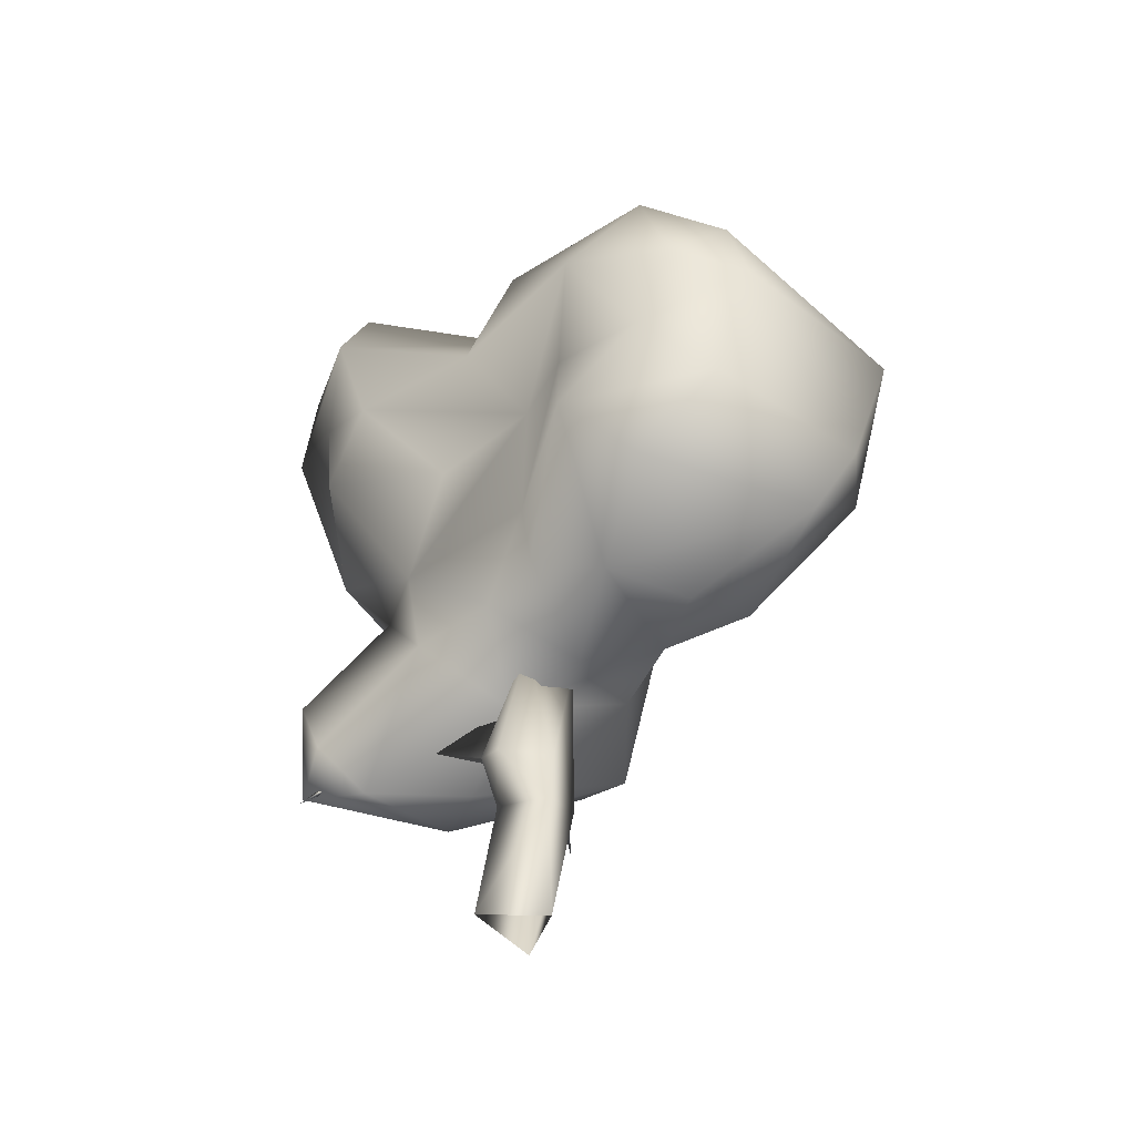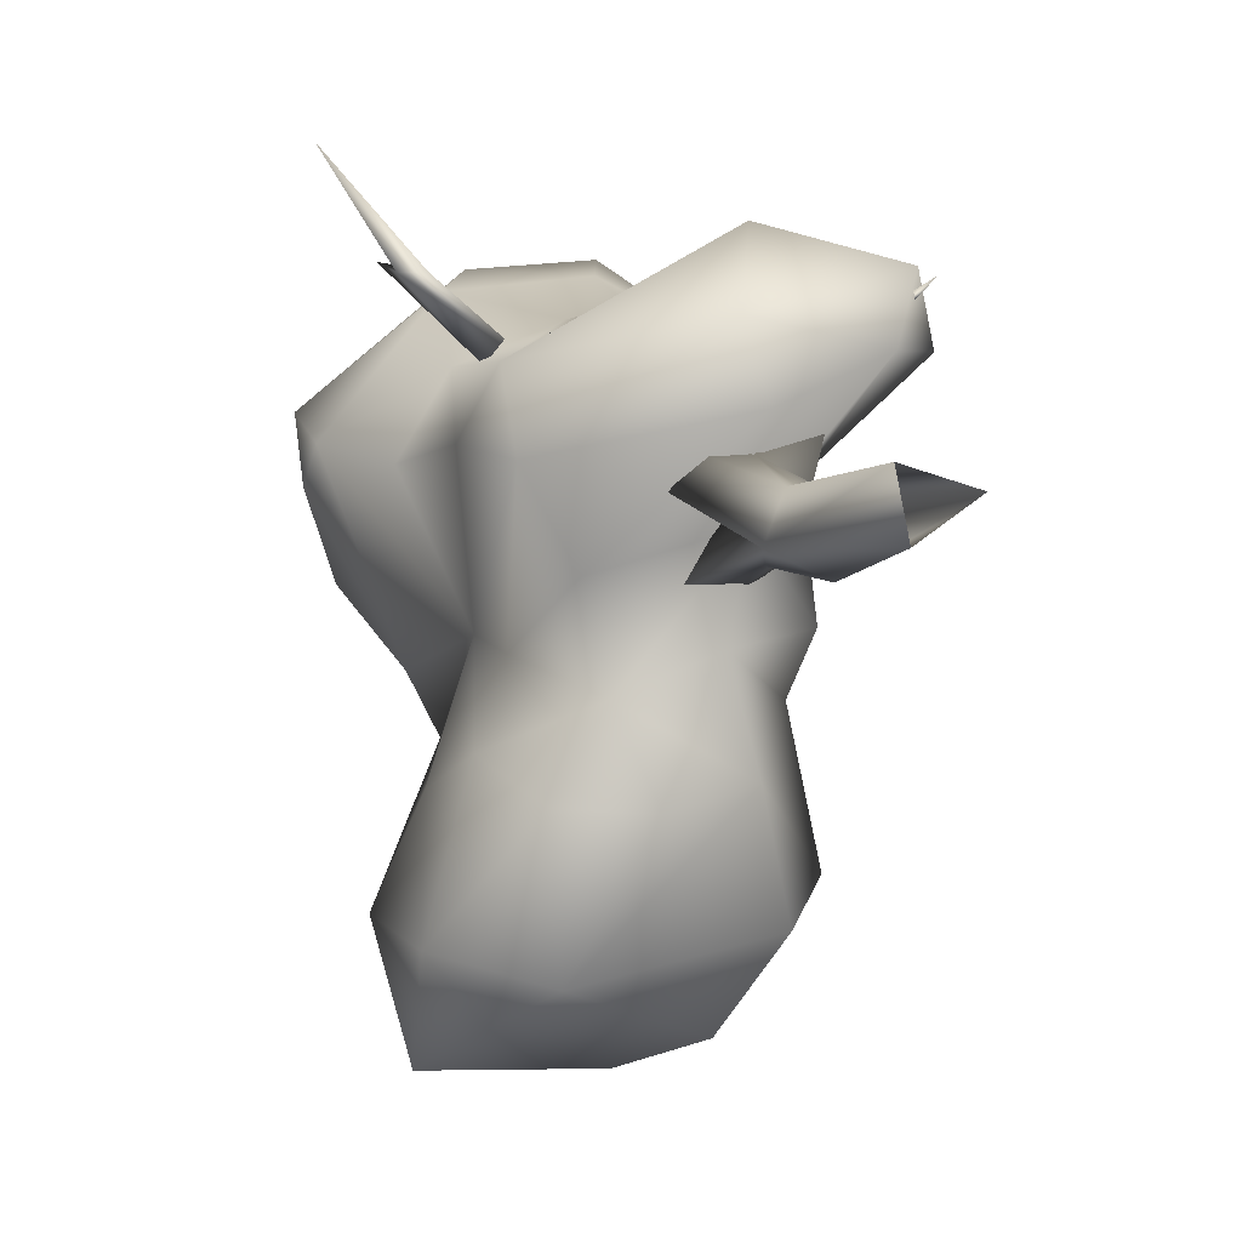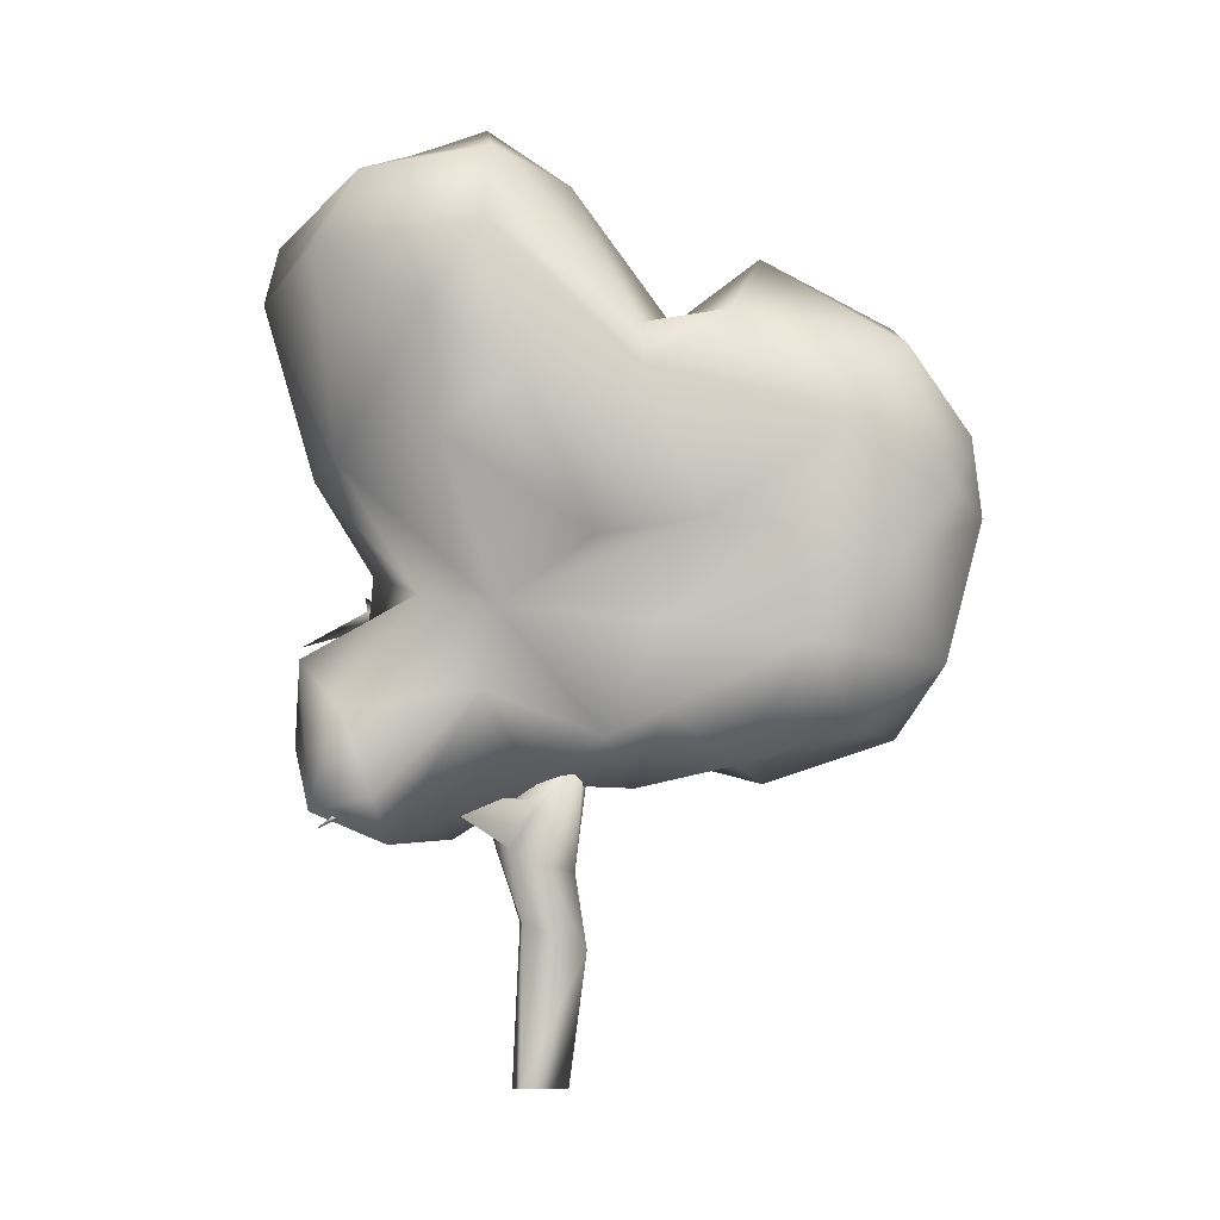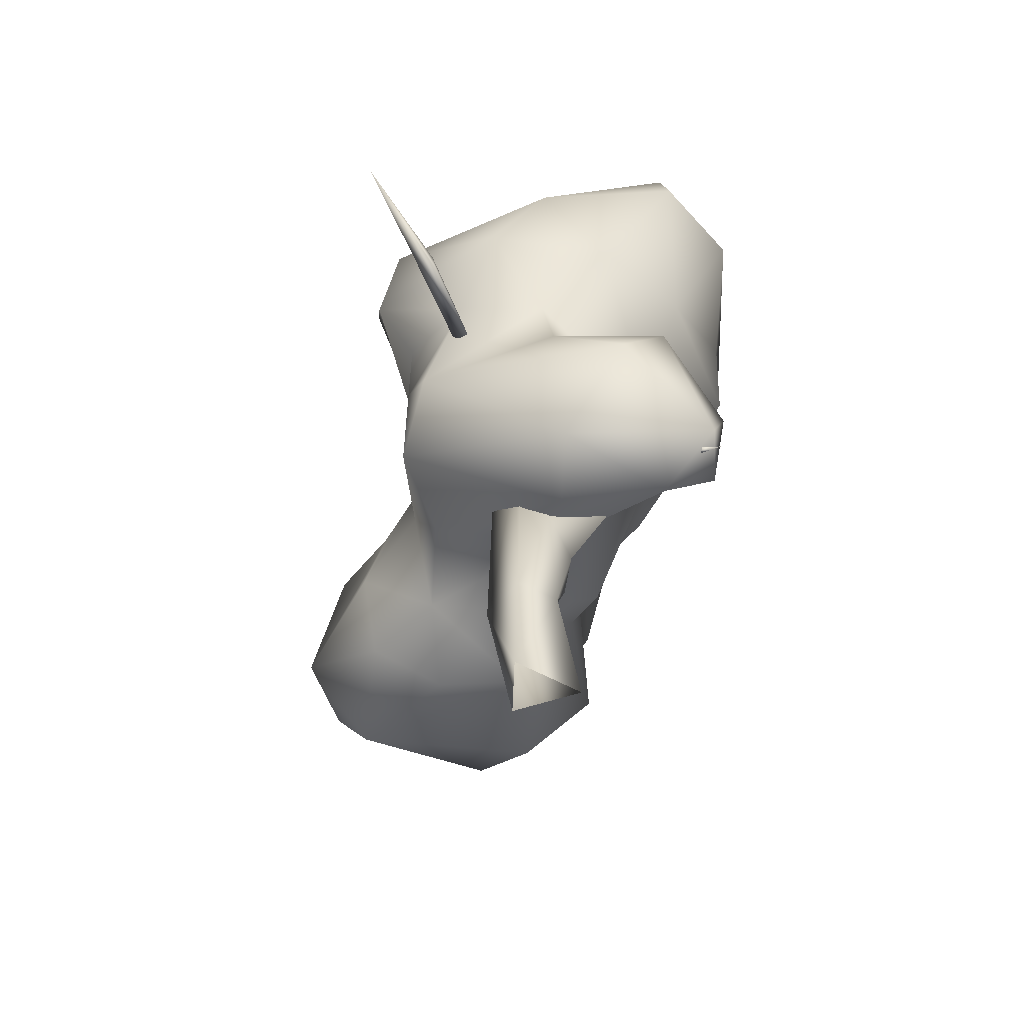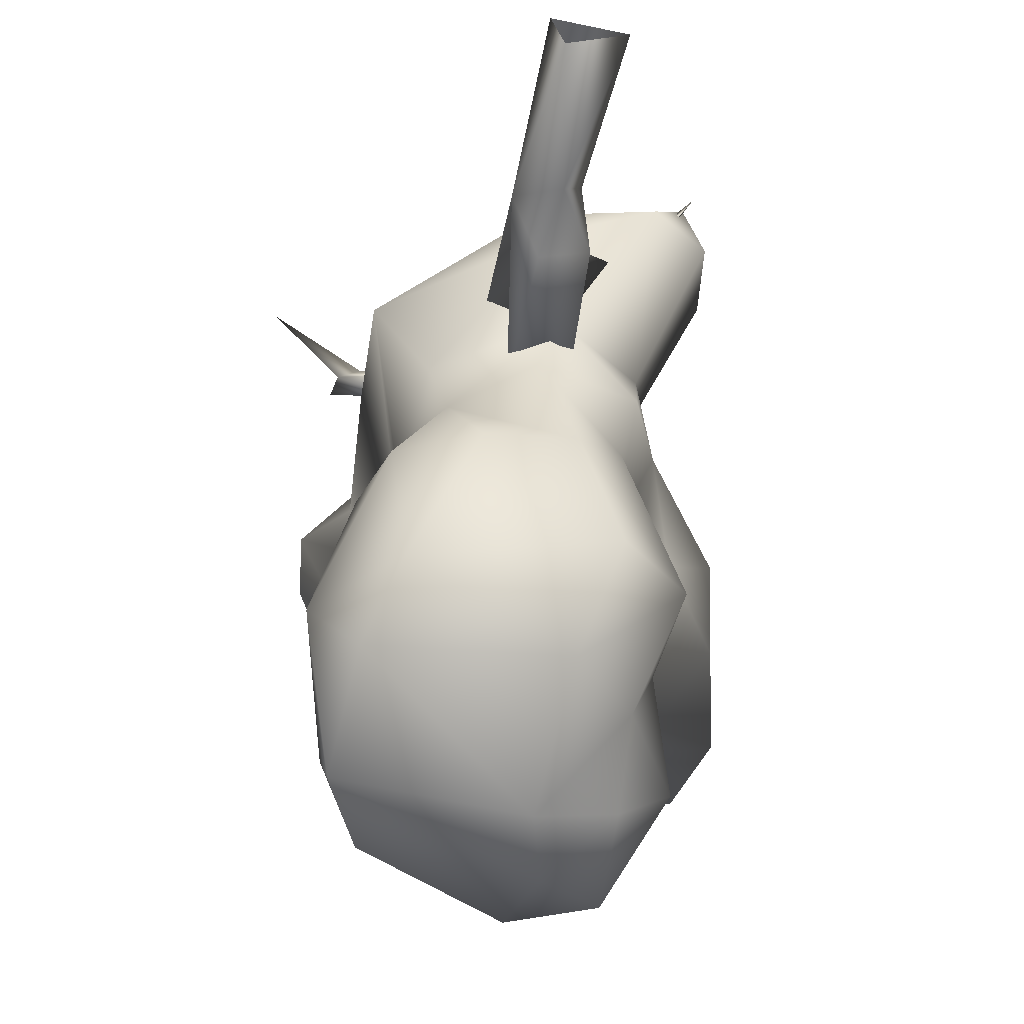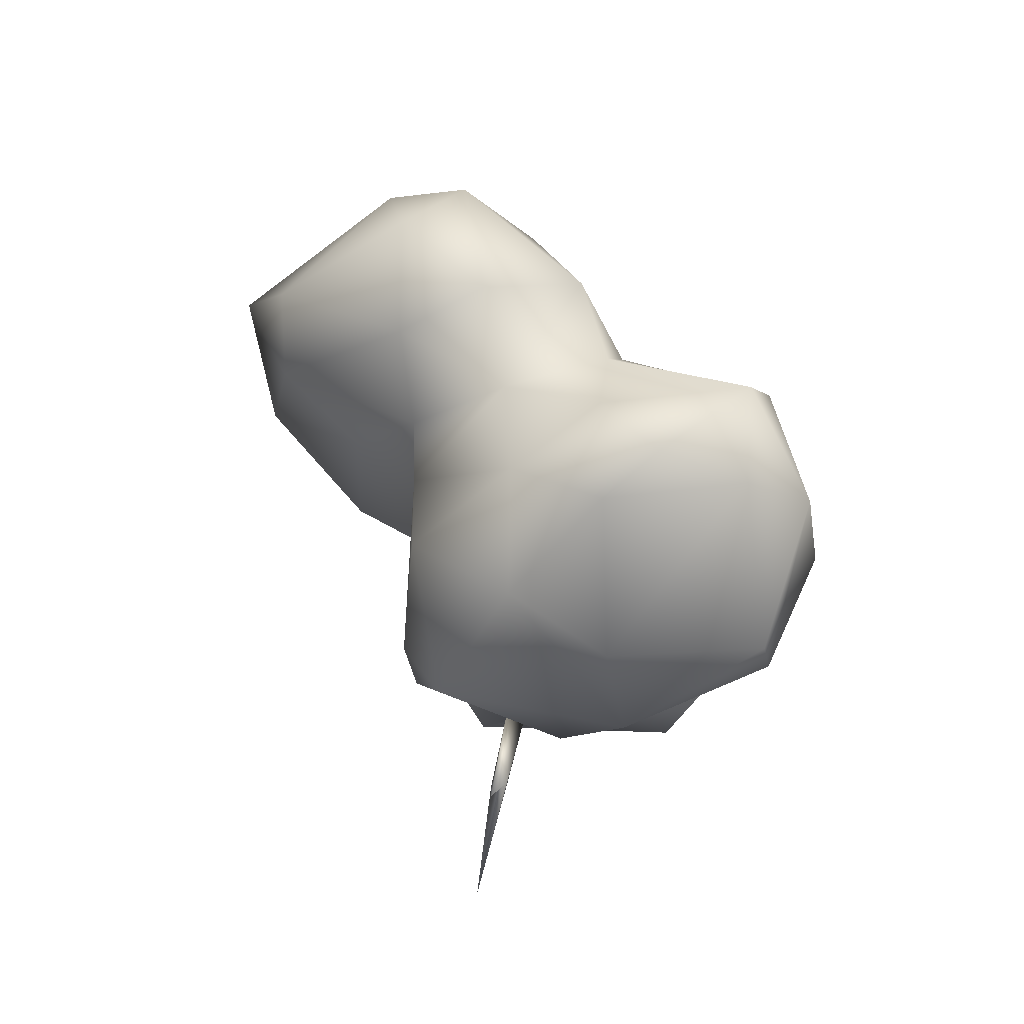
<metadata>
{"format":"obj","ext":"obj","renderer":"f3d","projection":"perspective","resolution":1024,"background":"white","views":[{"elev":-51.7,"azim":145.7,"up":"+Y"},{"elev":-1.0,"azim":-25.6,"up":"+Z"},{"elev":-10.5,"azim":95.5,"up":"+Y"},{"elev":-60.2,"azim":-14.8,"up":"+Y"},{"elev":-58.0,"azim":-7.1,"up":"+Z"},{"elev":76.8,"azim":-29.8,"up":"+Y"}]}
</metadata>
<code>
v  -1.325 4.457 -0.7598
v  -0.5052 -0.0358 -0.9
v  -0.8726 -0.0339 0.7411
v  -0.4169 6.006 -1.065
v  -0.0355 3.763 -1.457
v  -0.8167 9.626 -1.479
v  0.0008 9.051 0.0867
v  -1.58 8.984 0.8103
v  -0.6973 4.608 0.5243
v  -0.8961 8.415 1.512
v  0.5738 4.491 0.2997
v  0.0822 7.443 1.391
v  1.222 -0.0399 0.2239
v  1.013 6.049 -0.3354
v  0.844 9.463 -1.494
v  0.656 7.924 0.0851
v  0.9761 6.542 0.62
v  2.358 7.979 2.814
v  -5.491 14.17 5.766
v  -4.838 13.86 5.783
v  -7.589 13.79 8.522
v  -4.977 14.42 5.92
v  -5.659 14.98 6.097
v  -3.356 12.93 4.239
v  -3.651 13.45 3.676
v  3.662 7.526 4.681
v  3.624 7.301 4.554
v  3.655 7.258 4.926
v  4.299 6.786 5.401
v  -3.265 9.995 -10.17
v  -3.827 9.468 -6.184
v  -5.56 12.45 -9.413
v  -4.14 12.11 -11.17
v  -4.58 11.8 -5.074
v  -2.439 9.315 -3.865
v  -3.388 12.74 -2.852
v  -4.601 15.34 -12.42
v  -3.04 15.45 -2.388
v  -4.624 9.357 1.249
v  -4.723 12.52 1.792
v  -4.818 17.56 -8.96
v  -3.845 16.51 -6.039
v  -3.673 18.62 -11.04
v  -3.077 19.65 -3.223
v  -6.064 17.83 2.121
v  -5.921 19.14 1.174
v  -4.255 21.34 -1.089
v  -1.544 8.548 -6.335
v  1.171 11.53 -11.56
v  -2.98 9.701 -1.216
v  0.6266 15.72 -12.69
v  -2.18 19.61 -4.869
v  1.095 17.99 -12.43
v  -1.333 21.84 -7.038
v  -0.9445 25.06 -0.8474
v  -2.792 24.84 2.231
v  2.184 9.629 -9.042
v  0.9847 8.788 -5.721
v  -0.1338 8.303 -2.792
v  0.5055 8.371 -0.0846
v  0.5278 21.35 -10.28
v  0.6185 21.64 -3.958
v  1.353 23.3 -6.545
v  2.192 25.36 -1.196
v  -5.696 20.39 3.068
v  -4.531 10.47 3.465
v  -0.2476 7.342 4.361
v  -3.497 15.74 3.851
v  -4.698 16.28 1.576
v  -2.992 17.59 5.848
v  0.1952 6.877 2.33
v  1.013 9.444 6.736
v  -0.7069 12.5 5.077
v  -1.041 14.71 4.977
v  -1.356 20.03 6.753
v  -1.075 23.07 4.98
v  0.8651 17.17 6.386
v  2.942 23.51 7.092
v  0.759 25.97 1.39
v  2.342 10.19 -3.895
v  2.721 9.41 -2.274
v  2.854 16.07 -11.84
v  2.974 20.17 -10.69
v  2.658 26.96 1.175
v  4.136 11.75 -7.936
v  3.018 10.72 1.157
v  2.519 12.62 -3.655
v  3.829 12.89 0.643
v  2.965 14.05 -10.27
v  3.751 14.85 -7.416
v  3.317 15.35 -5.069
v  4.567 17.55 -8.976
v  4.482 20.91 -5.867
v  3.985 20.73 -3.37
v  4.433 14.69 -2.156
v  6.444 18.85 -0.182
v  4.638 19.36 -3.464
v  7.185 22.85 0.5633
v  6.274 25.16 0.5183
v  3.054 6.478 3.668
v  2.557 11.7 6.326
v  3.152 13.38 2.918
v  3.081 21.81 7.465
v  4.608 25.55 2.968
v  4.079 7.304 5.647
v  4.681 7.617 3.808
v  4.898 9.993 4.728
v  3.7 17.07 5.183
v  6.308 17.2 1.901
v  5.802 22.66 5.476
v  6.343 20.71 2.35
v  6.083 24.67 4.194
o Simple_Tree_05
g Simple_Tree_05
f 1 2 3
f 4 5 1
f 6 4 1
f 7 1 8
f 1 5 2
f 6 1 7
f 1 3 9
f 1 9 8
f 8 9 10
f 11 9 3
f 9 12 10
f 8 10 7
f 5 13 2
f 11 13 5
f 14 5 4
f 4 15 14
f 15 4 6
f 7 15 6
f 16 15 7
f 14 11 5
f 16 17 15
f 3 13 11
f 9 11 12
f 12 7 10
f 12 16 7
f 17 11 14
f 12 11 17
f 17 14 15
f 18 12 17
f 18 16 12
f 18 17 16
f 19 20 21
f 19 21 22
f 21 20 22
f 23 19 22
f 19 24 20
f 20 24 22
f 25 24 19
f 25 19 23
f 22 25 23
f 24 25 22
f 26 27 28
f 28 27 29
f 29 27 26
f 29 26 28
f 30 31 32
f 32 33 30
f 32 31 34
f 34 31 35
f 34 35 36
f 37 33 32
f 38 34 36
f 38 39 40
f 37 32 41
f 42 32 34
f 41 32 42
f 42 34 38
f 37 41 43
f 44 38 45
f 44 45 46
f 44 46 47
f 31 30 48
f 49 30 33
f 35 50 36
f 36 39 38
f 36 50 39
f 51 33 37
f 52 42 38
f 52 38 44
f 53 37 43
f 43 41 54
f 41 42 52
f 52 54 41
f 55 44 47
f 56 55 47
f 30 57 58
f 30 58 48
f 35 48 58
f 31 48 35
f 35 58 59
f 35 59 60
f 50 35 60
f 51 49 33
f 53 51 37
f 53 43 61
f 62 52 44
f 61 43 54
f 63 61 54
f 62 54 52
f 62 44 55
f 64 62 55
f 46 45 65
f 66 39 67
f 40 39 66
f 40 66 68
f 38 40 69
f 69 40 68
f 45 38 69
f 69 68 45
f 45 70 65
f 45 68 70
f 47 46 65
f 47 65 56
f 39 71 67
f 39 50 71
f 50 60 71
f 66 72 73
f 68 66 74
f 68 74 70
f 65 70 75
f 56 65 75
f 56 75 76
f 66 67 72
f 66 73 74
f 70 74 77
f 75 70 77
f 76 75 78
f 55 56 79
f 76 79 56
f 30 49 57
f 59 58 80
f 59 80 81
f 59 81 60
f 53 82 51
f 83 53 61
f 83 61 63
f 54 62 63
f 84 64 55
f 58 57 85
f 80 58 85
f 60 81 86
f 85 57 49
f 80 85 87
f 81 80 87
f 86 81 88
f 89 49 51
f 85 49 89
f 87 85 90
f 88 81 87
f 82 89 51
f 90 85 89
f 91 87 90
f 88 87 91
f 83 82 53
f 92 82 83
f 93 83 63
f 93 63 62
f 94 93 62
f 90 89 92
f 95 88 91
f 92 89 82
f 91 90 92
f 96 95 91
f 96 91 97
f 97 91 92
f 93 92 83
f 97 92 93
f 94 97 93
f 98 97 94
f 96 97 98
f 64 94 62
f 98 94 99
f 99 94 64
f 71 60 100
f 73 72 101
f 101 102 73
f 74 73 102
f 74 102 77
f 75 77 103
f 75 103 78
f 104 79 76
f 84 55 79
f 67 71 100
f 72 67 105
f 67 100 105
f 86 100 60
f 86 106 100
f 102 86 88
f 101 107 102
f 77 102 108
f 77 108 103
f 104 76 78
f 79 104 84
f 106 105 100
f 105 106 107
f 107 106 86
f 72 105 101
f 101 105 107
f 107 86 102
f 88 95 109
f 102 88 108
f 109 95 96
f 108 88 109
f 110 108 111
f 103 108 110
f 78 103 112
f 112 104 78
f 103 110 112
f 84 99 64
f 104 99 84
f 111 109 96
f 108 109 111
f 111 96 98
f 110 111 98
f 110 98 112
f 112 98 99
f 112 99 104

</code>
